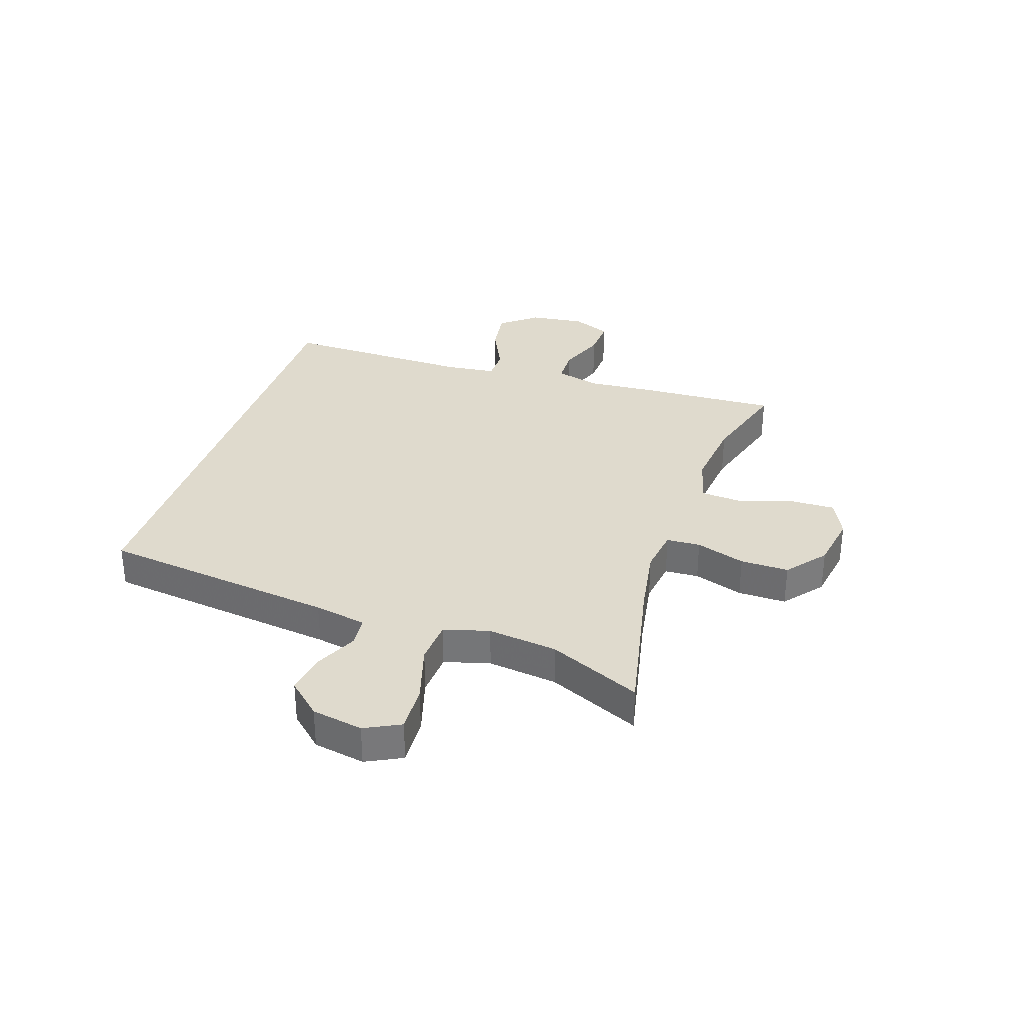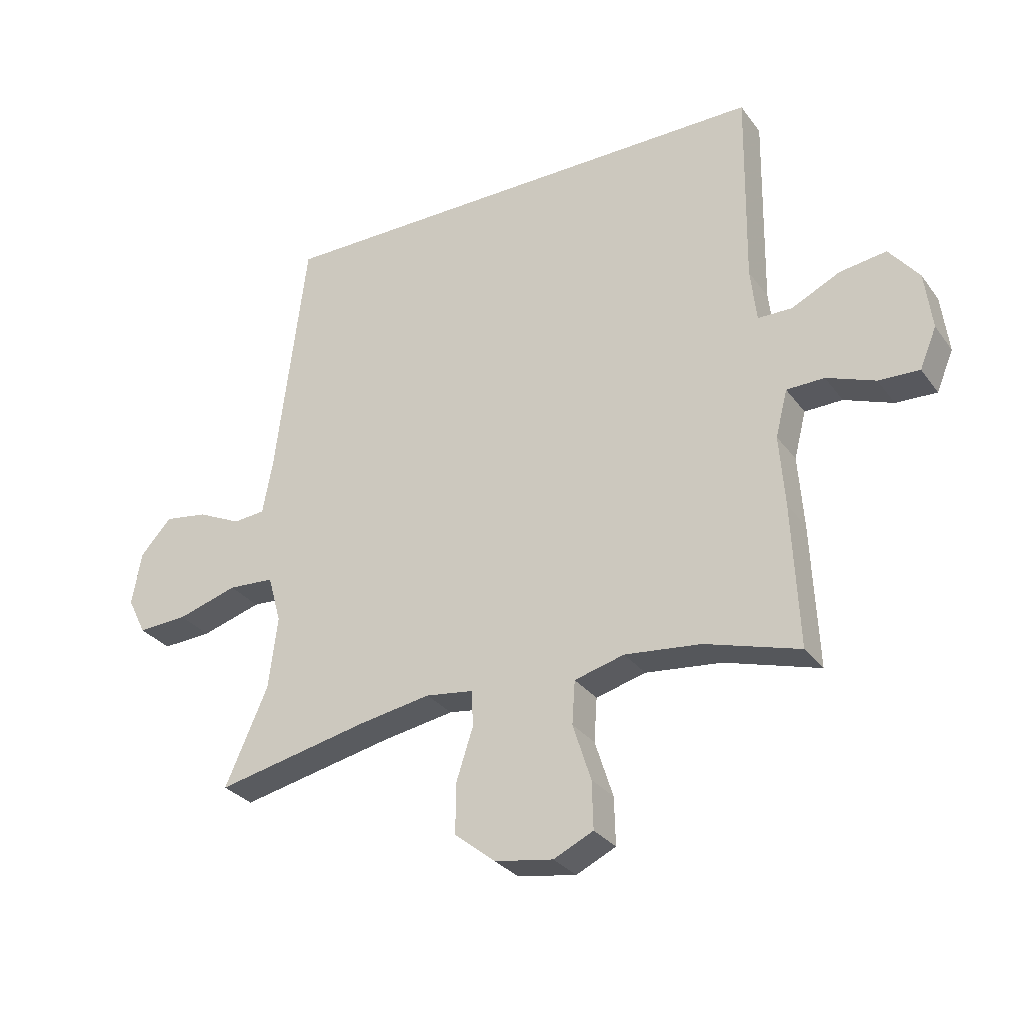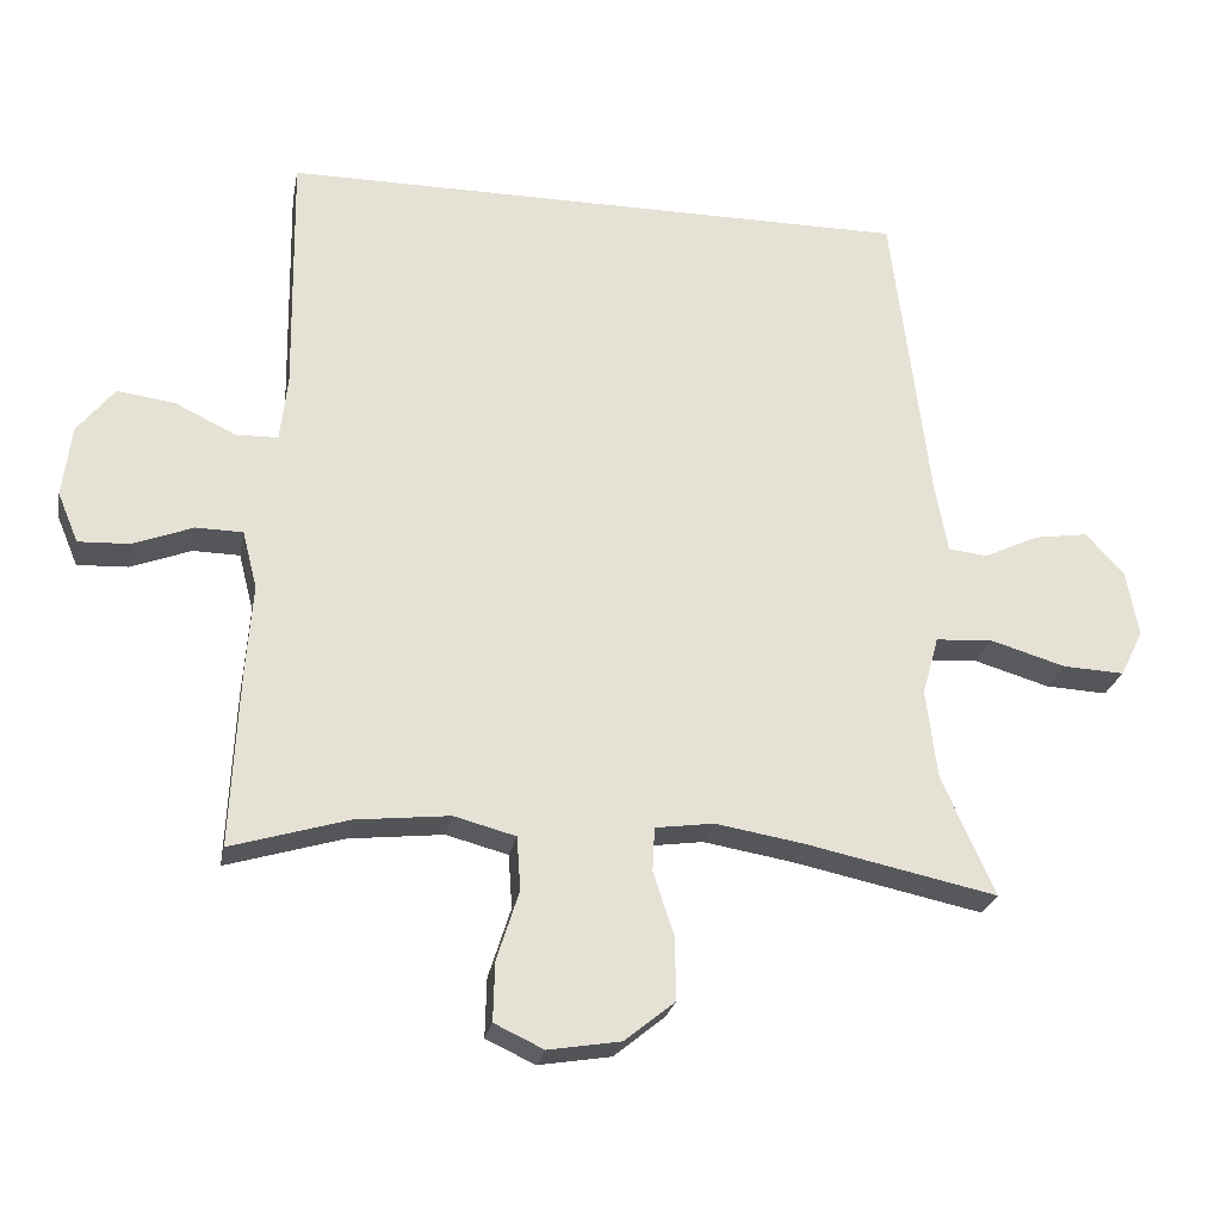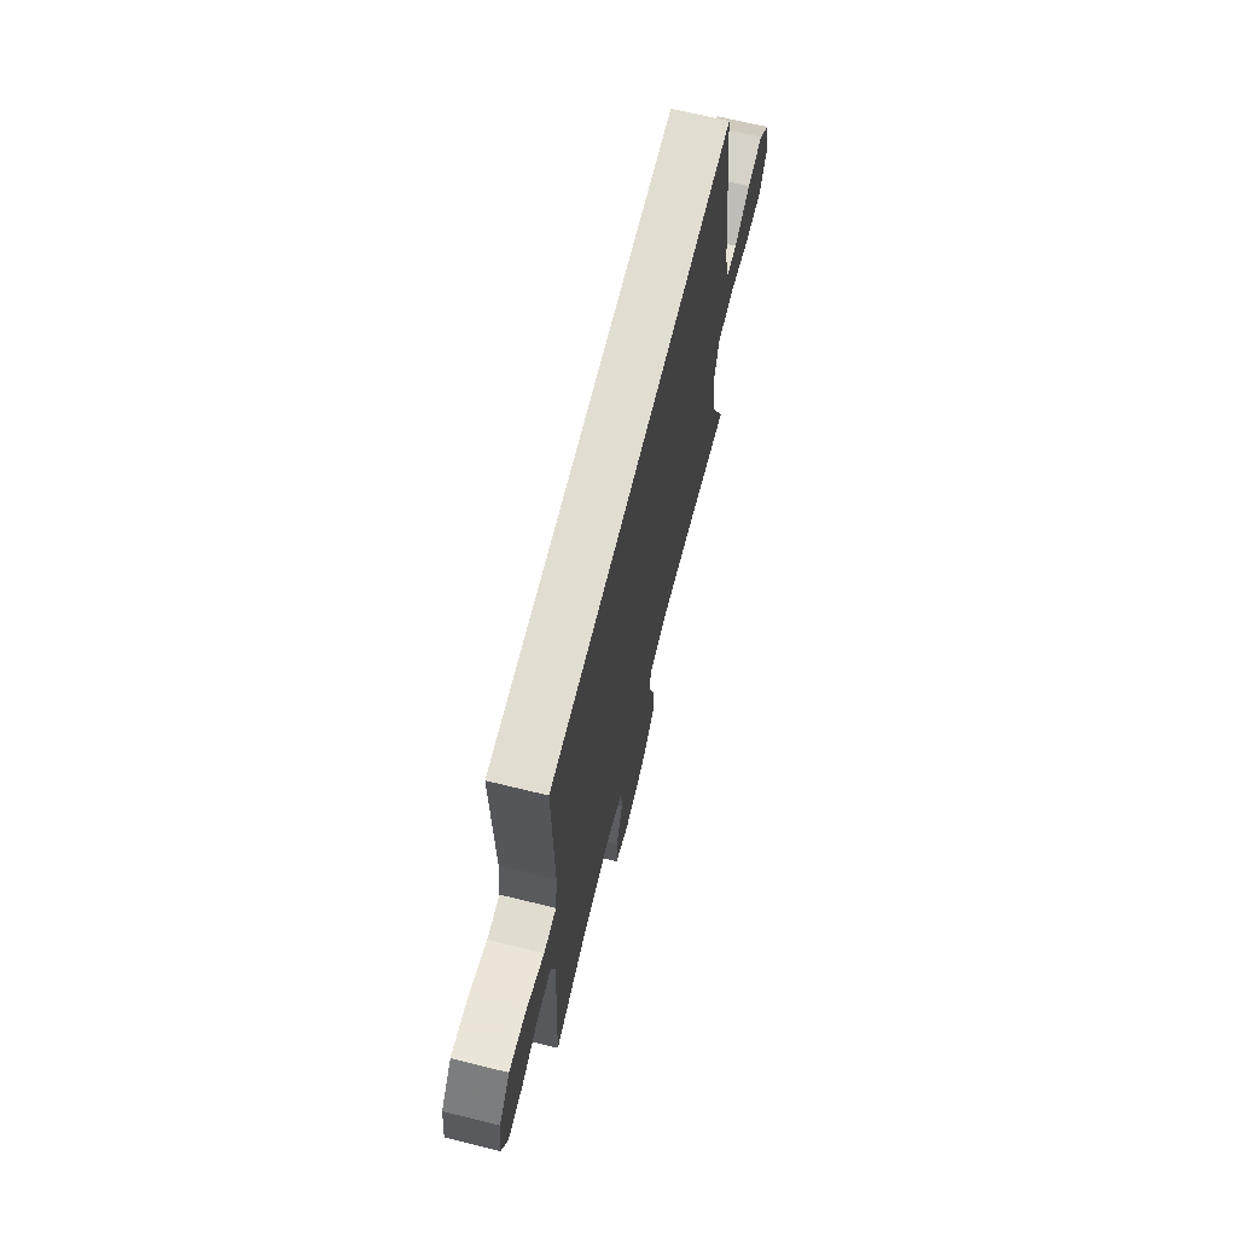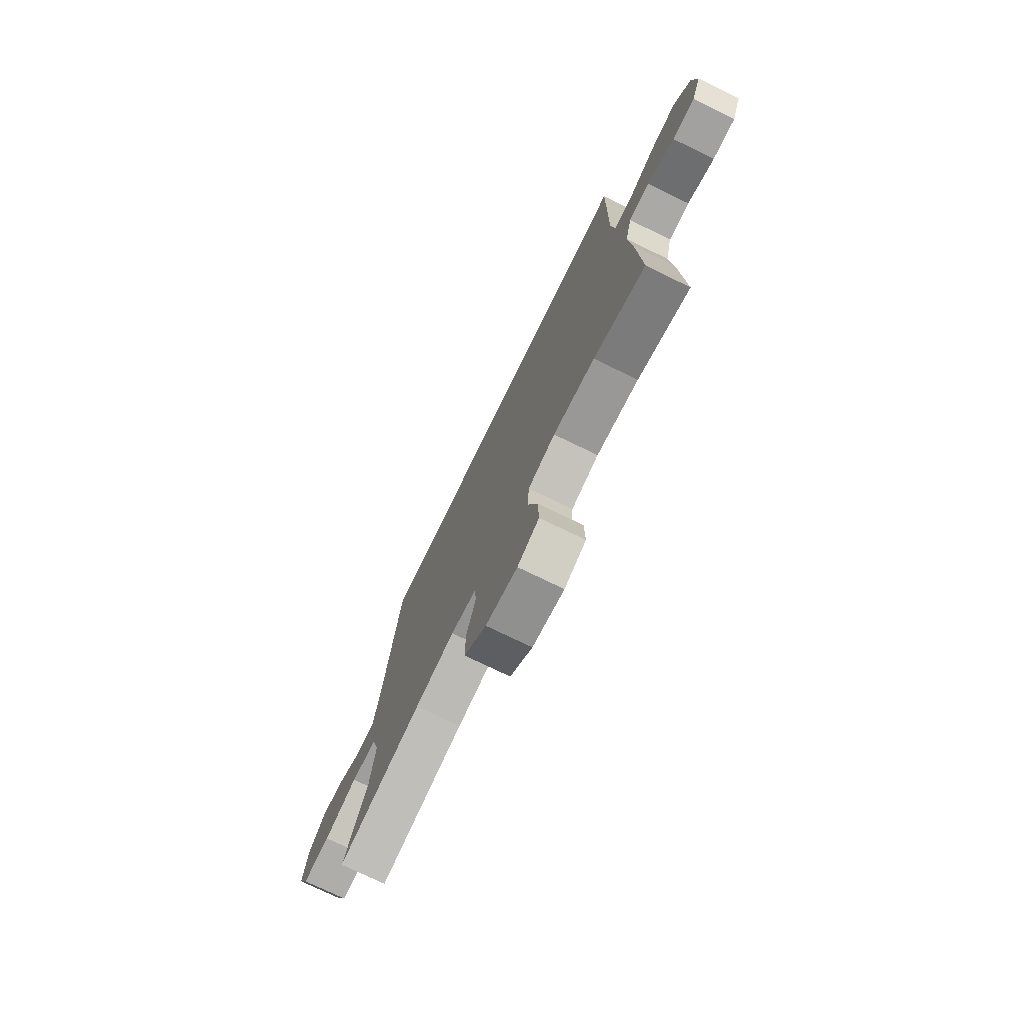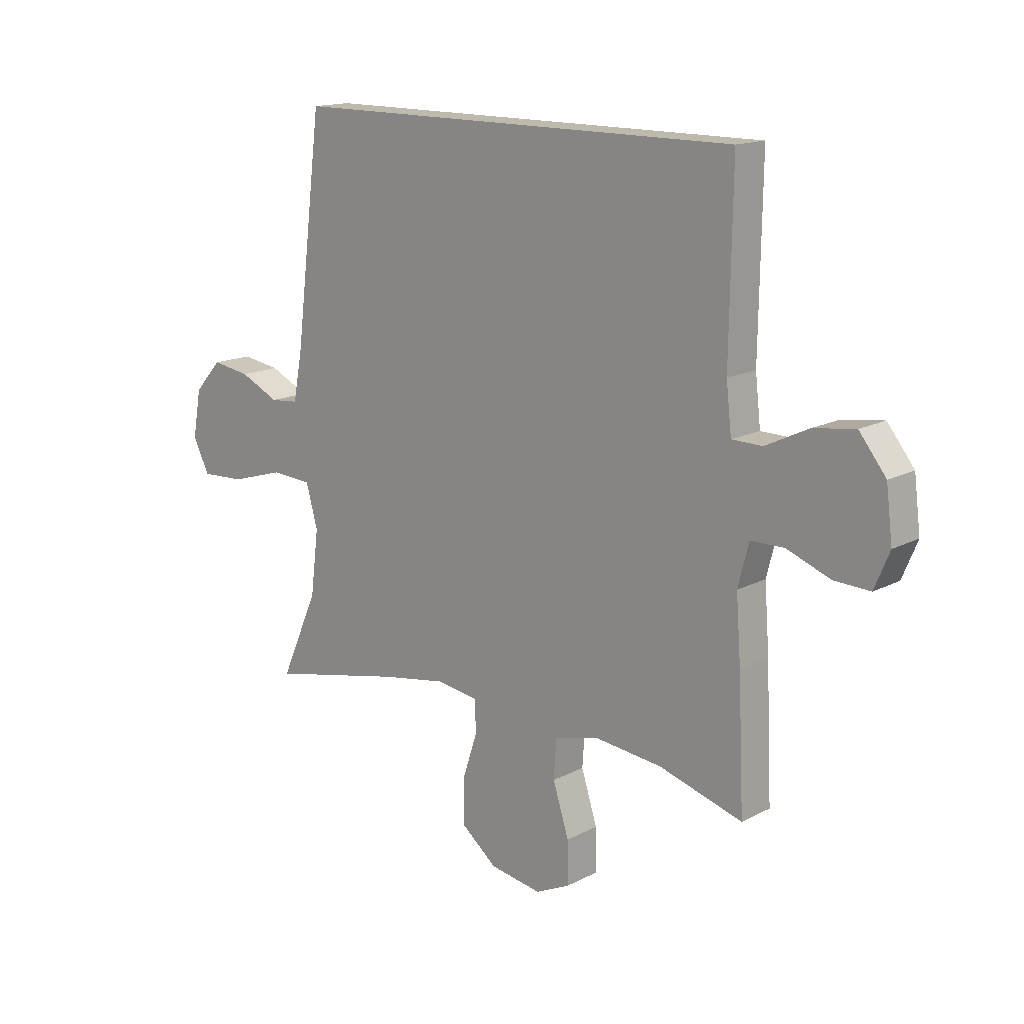
<metadata>
{"format":"obj","ext":"obj","renderer":"f3d","projection":"perspective","resolution":1024,"background":"white","views":[{"elev":32.9,"azim":108.4,"up":"+Y"},{"elev":-30.0,"azim":-150.5,"up":"+Z"},{"elev":-24.9,"azim":-10.6,"up":"+Z"},{"elev":68.4,"azim":-76.2,"up":"+Z"},{"elev":-74.6,"azim":-116.0,"up":"+Z"},{"elev":15.2,"azim":-137.8,"up":"+Z"}]}
</metadata>
<code>
v -0.5 0.07 -0.5
v -0.489 0.07 -0.262
v -0.48 0.07 -0.142
v -0.5 0.07 -0.064
v -0.563 0.07 -0.063
v -0.644 0.07 -0.094
v -0.712 0.07 -0.097
v -0.74 0.07 -0.03
v -0.728 0.07 0.066
v -0.678 0.07 0.129
v -0.6 0.07 0.118
v -0.519 0.07 0.079
v -0.462 0.07 0.08
v -0.452 0.07 0.169
v -0.457 0.07 0.5
v 0.393 0.07 0.5
v 0.444 0.07 0.089
v 0.461 0.07 -0.002
v 0.514 0.07 -0.007
v 0.588 0.07 0.028
v 0.66 0.07 0.039
v 0.712 0.07 -0.018
v 0.728 0.07 -0.107
v 0.697 0.07 -0.169
v 0.614 0.07 -0.165
v 0.513 0.07 -0.135
v 0.436 0.07 -0.14
v 0.414 0.07 -0.219
v 0.429 0.07 -0.34
v 0.5 0.07 -0.5
v 0.244 0.07 -0.446
v 0.124 0.07 -0.426
v 0.045 0.07 -0.437
v 0.042 0.07 -0.496
v 0.07 0.07 -0.582
v 0.071 0.07 -0.666
v 0.003 0.07 -0.721
v -0.094 0.07 -0.737
v -0.16 0.07 -0.706
v -0.158 0.07 -0.627
v -0.128 0.07 -0.533
v -0.133 0.07 -0.461
v -0.216 0.07 -0.439
v -0.343 0.07 -0.453
v -0.5 0 -0.5
v -0.489 0 -0.262
v -0.48 0 -0.142
v -0.5 0 -0.064
v -0.563 0 -0.063
v -0.644 0 -0.094
v -0.712 0 -0.097
v -0.74 0 -0.03
v -0.728 0 0.066
v -0.678 0 0.129
v -0.6 0 0.118
v -0.519 0 0.079
v -0.462 0 0.08
v -0.452 0 0.169
v -0.457 0 0.5
v 0.393 0 0.5
v 0.444 0 0.089
v 0.461 0 -0.002
v 0.514 0 -0.007
v 0.588 0 0.028
v 0.66 0 0.039
v 0.712 0 -0.018
v 0.728 0 -0.107
v 0.697 0 -0.169
v 0.614 0 -0.165
v 0.513 0 -0.135
v 0.436 0 -0.14
v 0.414 0 -0.219
v 0.429 0 -0.34
v 0.5 0 -0.5
v 0.244 0 -0.446
v 0.124 0 -0.426
v 0.045 0 -0.437
v 0.042 0 -0.496
v 0.07 0 -0.582
v 0.071 0 -0.666
v 0.003 0 -0.721
v -0.094 0 -0.737
v -0.16 0 -0.706
v -0.158 0 -0.627
v -0.128 0 -0.533
v -0.133 0 -0.461
v -0.216 0 -0.439
v -0.343 0 -0.453
f 39 40 41
f 38 39 41
f 37 38 41
f 36 37 41
f 35 36 41
f 34 35 41
f 33 34 41 42
f 32 33 42 43
f 29 30 31
f 28 29 31 32
f 27 28 32 43
f 24 25 26
f 23 24 26
f 22 23 26
f 21 22 26
f 20 21 26
f 19 20 26
f 18 19 26 27
f 27 43 44
f 18 27 44
f 17 18 44
f 16 17 44
f 15 16 44
f 14 15 44
f 10 11 12
f 9 10 12
f 8 9 12
f 7 8 12
f 6 7 12
f 5 6 12
f 4 5 12 13
f 3 4 13
f 13 14 44
f 3 13 44
f 2 3 44
f 1 2 44
f 85 84 83
f 85 83 82
f 85 82 81
f 85 81 80
f 85 80 79
f 85 79 78
f 86 85 78 77
f 87 86 77 76
f 75 74 73
f 76 75 73 72
f 87 76 72 71
f 70 69 68
f 70 68 67
f 70 67 66
f 70 66 65
f 70 65 64
f 70 64 63
f 71 70 63 62
f 88 87 71
f 88 71 62
f 88 62 61
f 88 61 60
f 88 60 59
f 88 59 58
f 56 55 54
f 56 54 53
f 56 53 52
f 56 52 51
f 56 51 50
f 56 50 49
f 57 56 49 48
f 57 48 47
f 88 58 57
f 88 57 47
f 88 47 46
f 88 46 45
f 1 45 46 2
f 2 46 47 3
f 3 47 48 4
f 4 48 49 5
f 5 49 50 6
f 6 50 51 7
f 7 51 52 8
f 8 52 53 9
f 9 53 54 10
f 10 54 55 11
f 11 55 56 12
f 12 56 57 13
f 13 57 58 14
f 14 58 59 15
f 15 59 60 16
f 16 60 61 17
f 17 61 62 18
f 18 62 63 19
f 19 63 64 20
f 20 64 65 21
f 21 65 66 22
f 22 66 67 23
f 23 67 68 24
f 24 68 69 25
f 25 69 70 26
f 26 70 71 27
f 27 71 72 28
f 28 72 73 29
f 29 73 74 30
f 30 74 75 31
f 31 75 76 32
f 32 76 77 33
f 33 77 78 34
f 34 78 79 35
f 35 79 80 36
f 36 80 81 37
f 37 81 82 38
f 38 82 83 39
f 39 83 84 40
f 40 84 85 41
f 41 85 86 42
f 42 86 87 43
f 43 87 88 44
f 44 88 45 1

</code>
